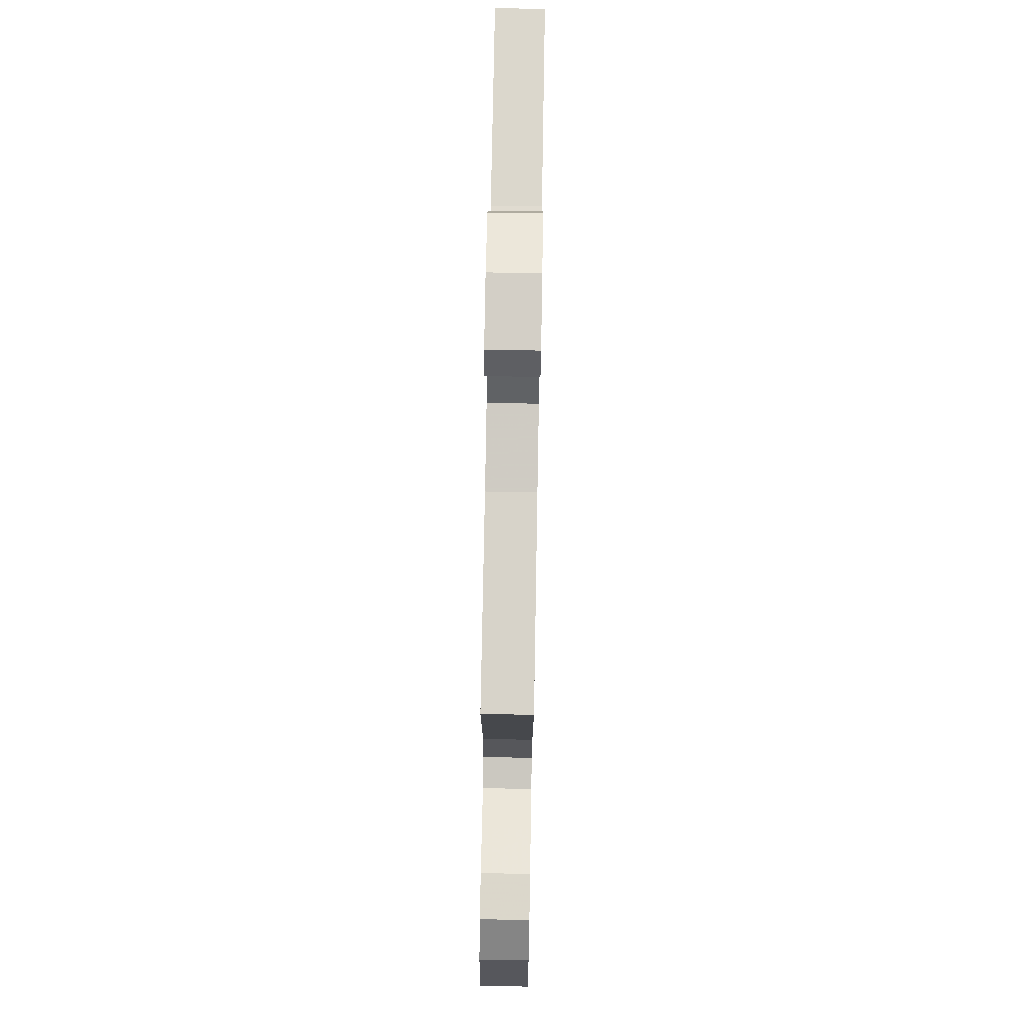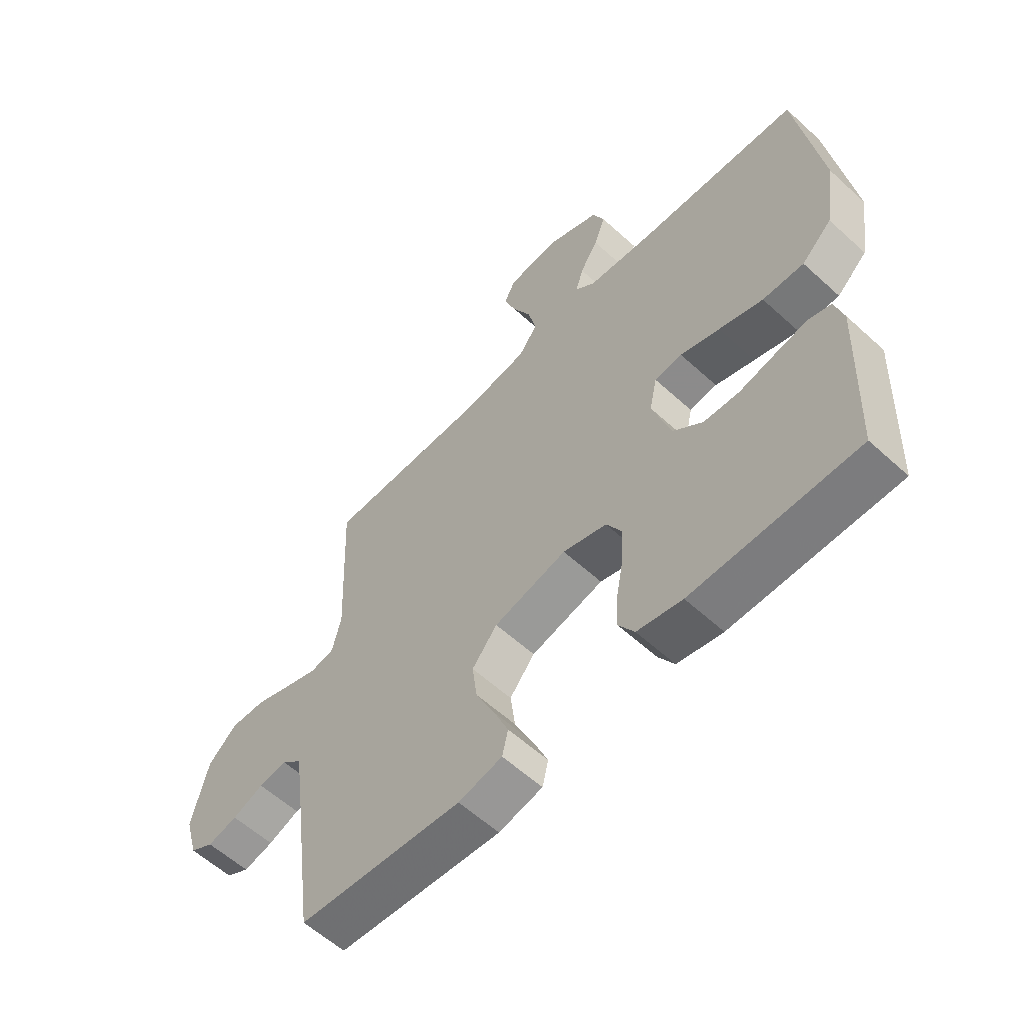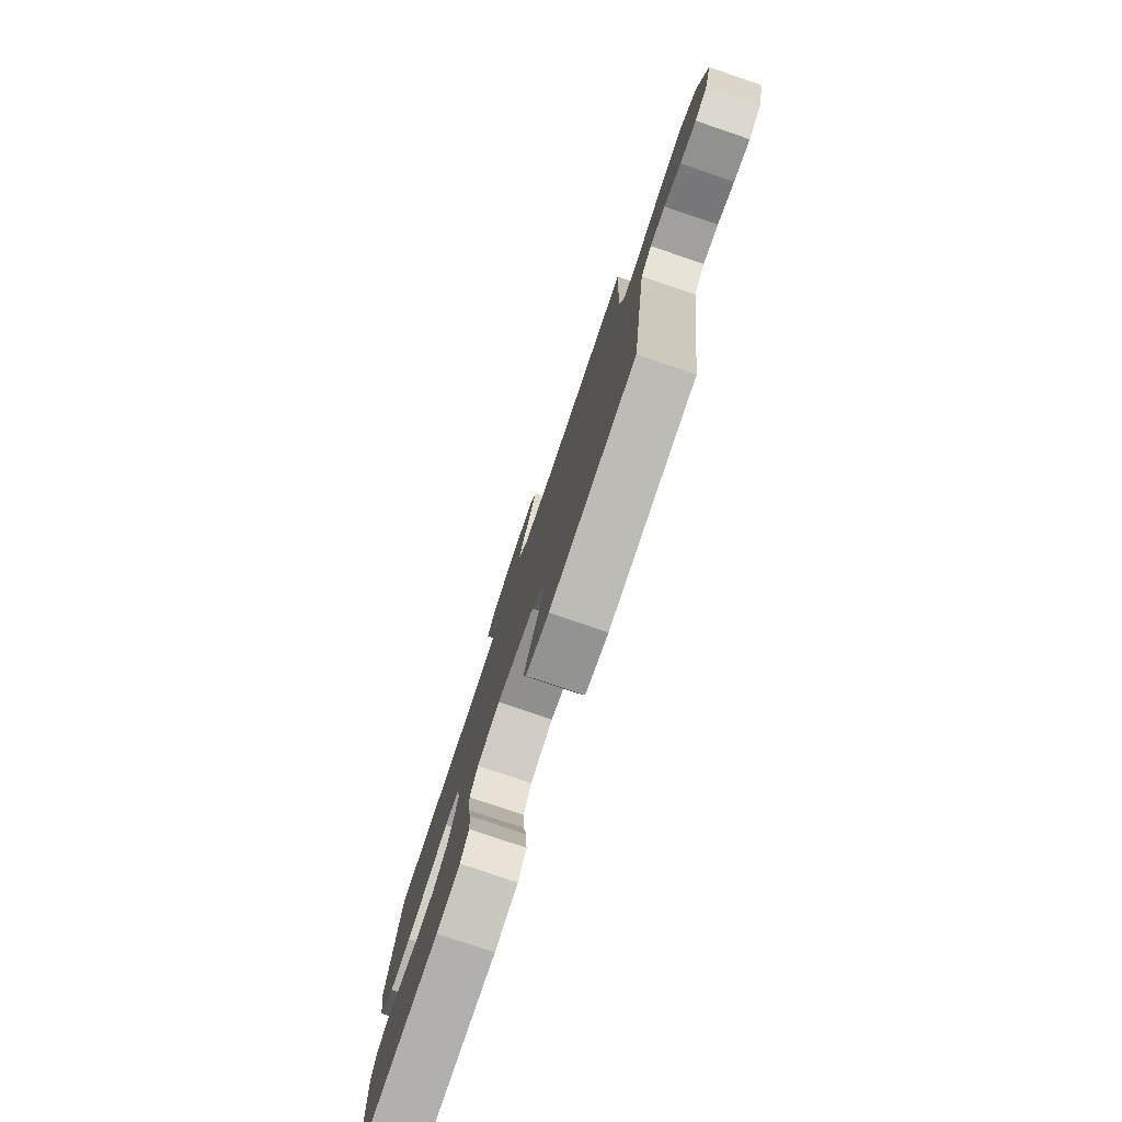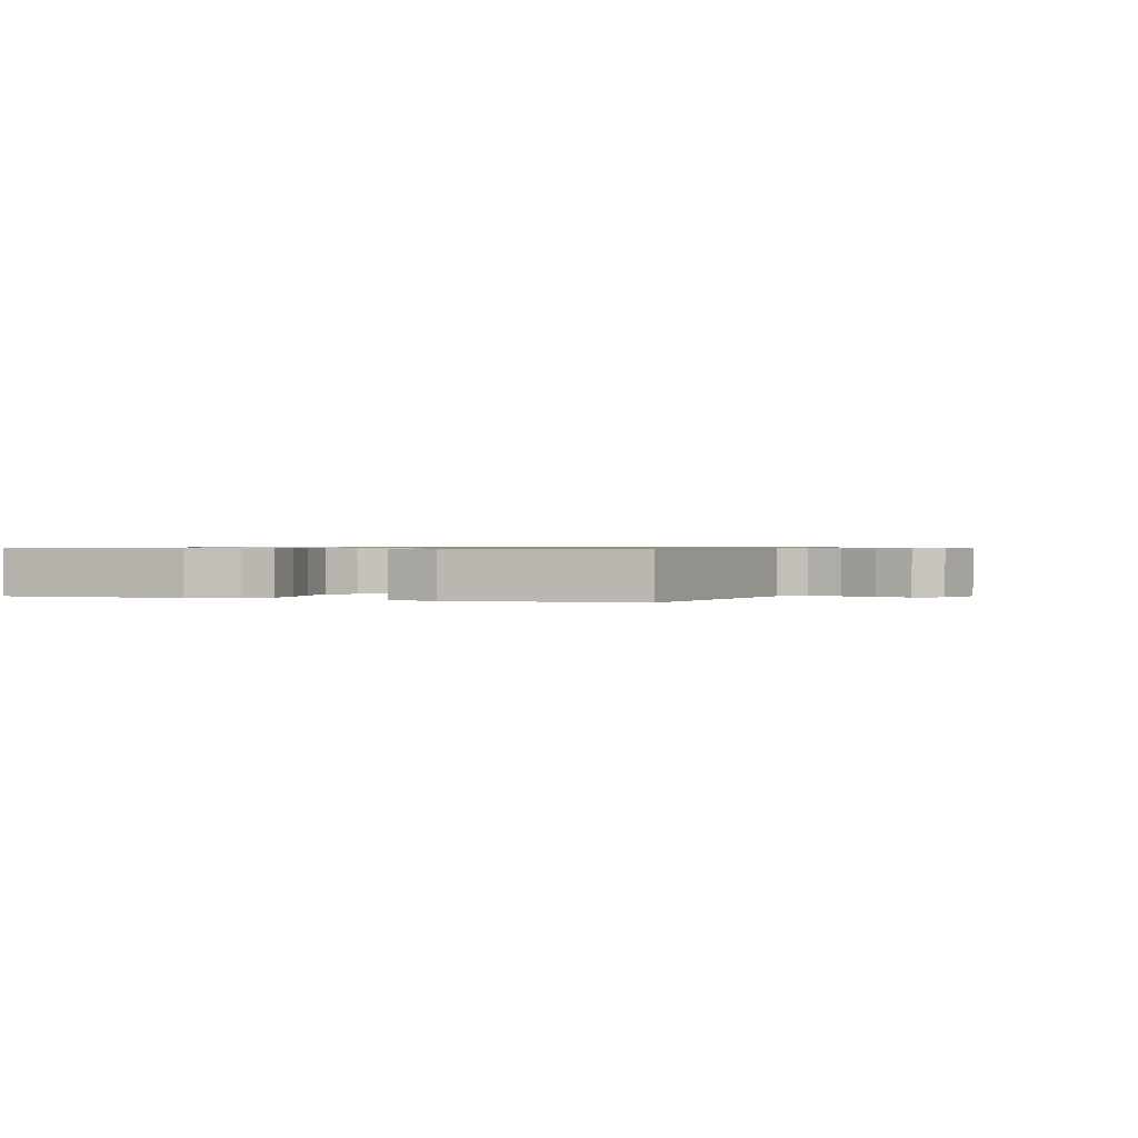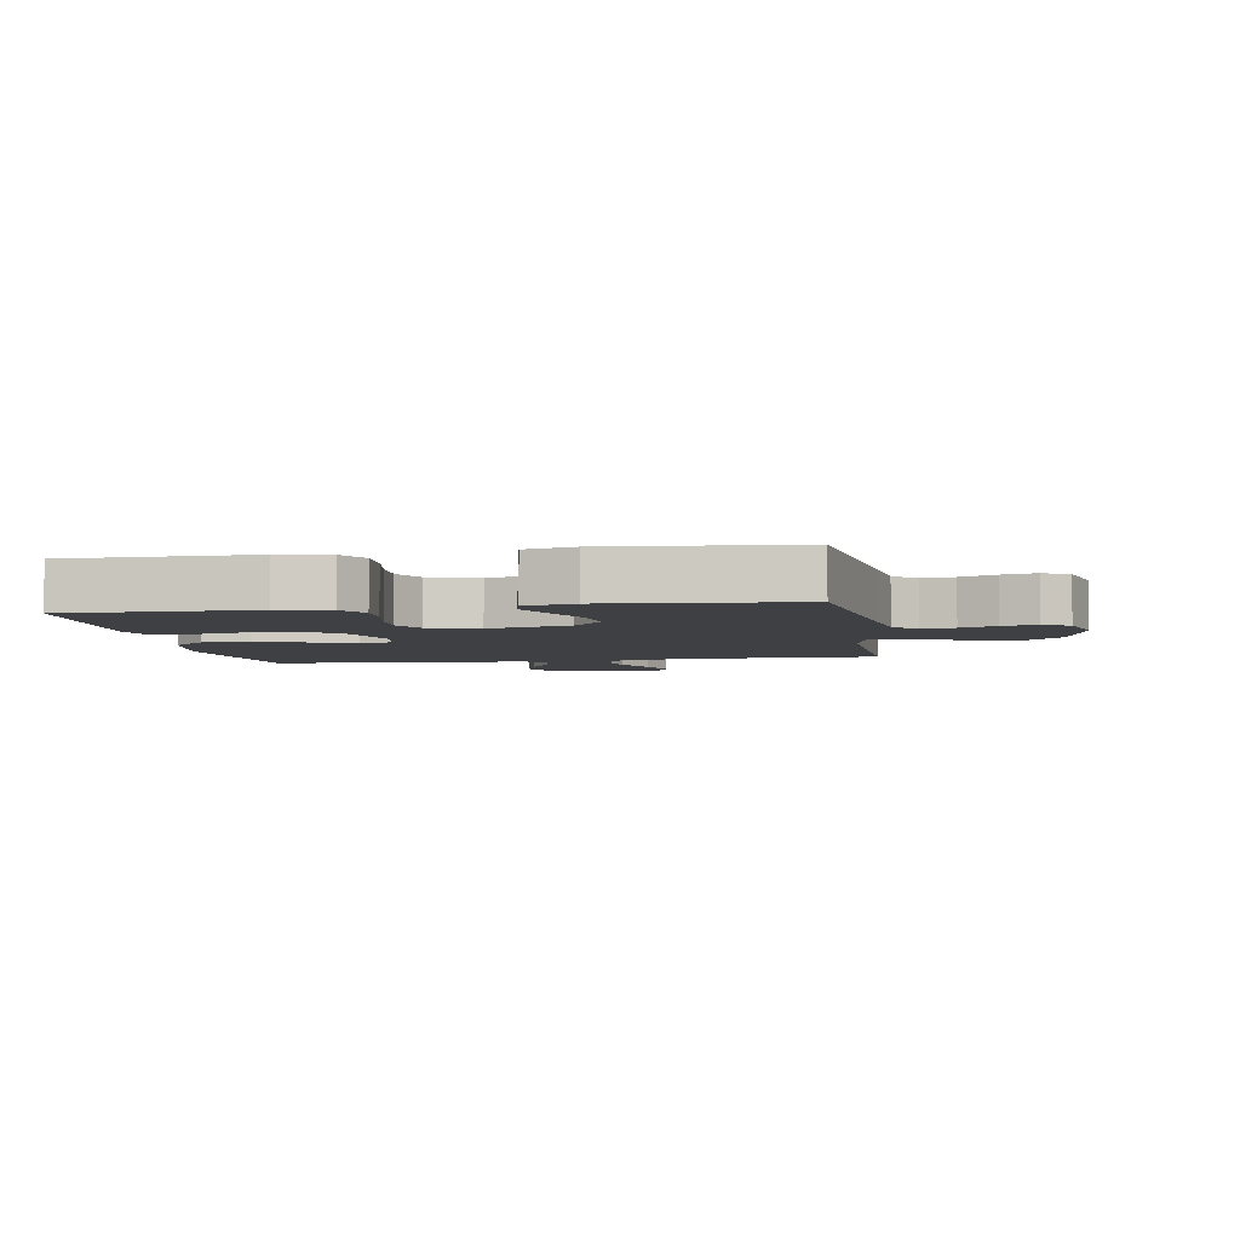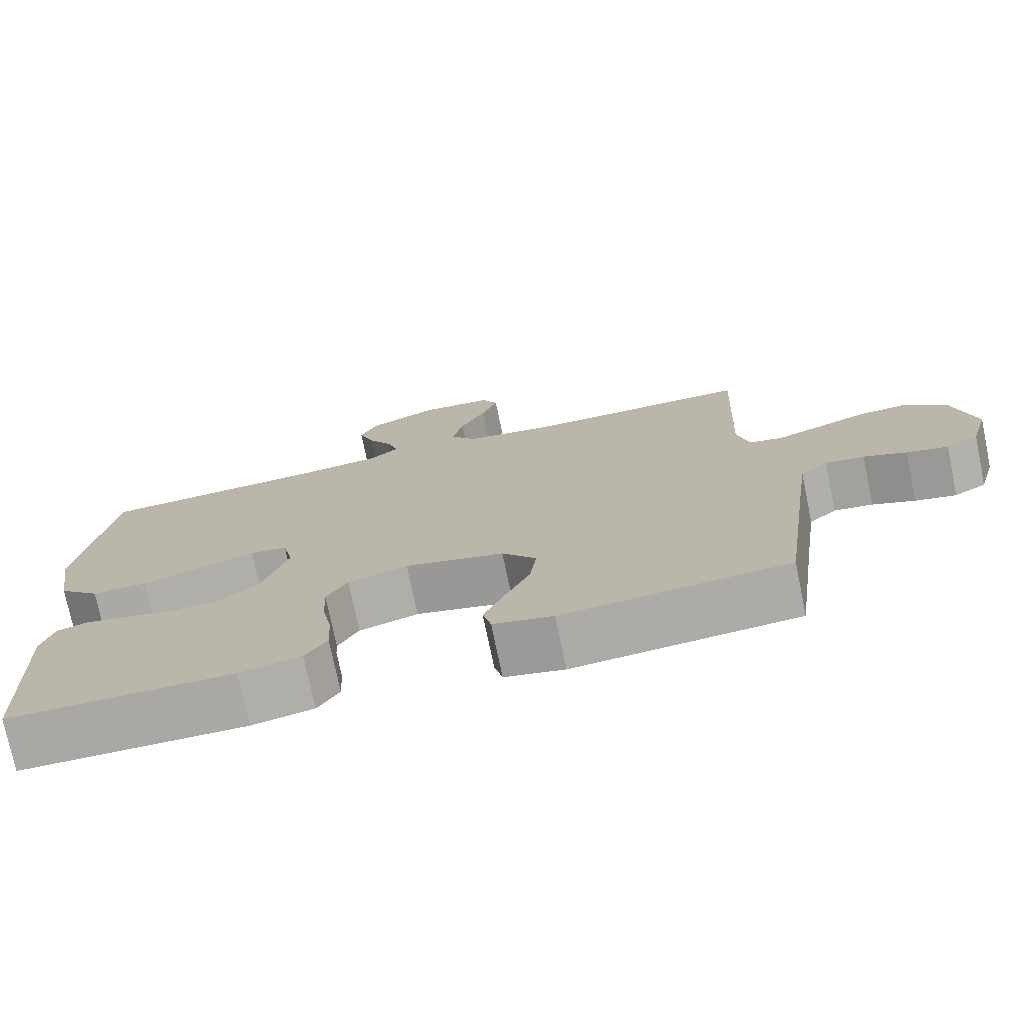
<metadata>
{"format":"obj","ext":"obj","renderer":"f3d","projection":"perspective","resolution":1024,"background":"white","views":[{"elev":76.1,"azim":-89.0,"up":"+Z"},{"elev":-58.6,"azim":46.7,"up":"+Z"},{"elev":-79.2,"azim":-108.7,"up":"+Z"},{"elev":0.7,"azim":-159.4,"up":"+Y"},{"elev":-4.7,"azim":-170.6,"up":"+Y"},{"elev":-75.1,"azim":-168.3,"up":"+Z"}]}
</metadata>
<code>
v 0.5 0.07 0.5
v 0.544 0.07 0.2
v 0.523 0.07 0.069
v 0.468 0.07 0.018
v 0.393 0.07 0.02
v 0.313 0.07 0.046
v 0.241 0.07 0.07
v 0.191 0.07 0.064
v 0.177 0.07 0
v 0.211 0.07 -0.107
v 0.265 0.07 -0.152
v 0.33 0.07 -0.156
v 0.396 0.07 -0.141
v 0.455 0.07 -0.129
v 0.496 0.07 -0.142
v 0.512 0.07 -0.2
v 0.5 0.07 -0.5
v 0.2 0.07 -0.502
v 0.118 0.07 -0.485
v 0.089 0.07 -0.439
v 0.092 0.07 -0.375
v 0.105 0.07 -0.306
v 0.108 0.07 -0.24
v 0.08 0.07 -0.19
v 0 0.07 -0.166
v -0.133 0.07 -0.199
v -0.179 0.07 -0.255
v -0.17 0.07 -0.324
v -0.136 0.07 -0.397
v -0.109 0.07 -0.461
v -0.12 0.07 -0.507
v -0.2 0.07 -0.525
v -0.5 0.07 -0.5
v -0.54 0.07 -0.2
v -0.554 0.07 -0.099
v -0.591 0.07 -0.066
v -0.643 0.07 -0.073
v -0.7 0.07 -0.096
v -0.755 0.07 -0.109
v -0.798 0.07 -0.085
v -0.822 0.07 0
v -0.792 0.07 0.124
v -0.739 0.07 0.172
v -0.674 0.07 0.169
v -0.607 0.07 0.144
v -0.547 0.07 0.123
v -0.503 0.07 0.132
v -0.487 0.07 0.2
v -0.5 0.07 0.5
v -0.2 0.07 0.5
v -0.082 0.07 0.518
v -0.047 0.07 0.565
v -0.062 0.07 0.629
v -0.096 0.07 0.698
v -0.118 0.07 0.758
v -0.097 0.07 0.8
v 0 0.07 0.809
v 0.094 0.07 0.768
v 0.116 0.07 0.717
v 0.095 0.07 0.66
v 0.062 0.07 0.606
v 0.048 0.07 0.559
v 0.084 0.07 0.527
v 0.2 0.07 0.515
v 0.5 0 0.5
v 0.544 0 0.2
v 0.523 0 0.069
v 0.468 0 0.018
v 0.393 0 0.02
v 0.313 0 0.046
v 0.241 0 0.07
v 0.191 0 0.064
v 0.177 0 0
v 0.211 0 -0.107
v 0.265 0 -0.152
v 0.33 0 -0.156
v 0.396 0 -0.141
v 0.455 0 -0.129
v 0.496 0 -0.142
v 0.512 0 -0.2
v 0.5 0 -0.5
v 0.2 0 -0.502
v 0.118 0 -0.485
v 0.089 0 -0.439
v 0.092 0 -0.375
v 0.105 0 -0.306
v 0.108 0 -0.24
v 0.08 0 -0.19
v 0 0 -0.166
v -0.133 0 -0.199
v -0.179 0 -0.255
v -0.17 0 -0.324
v -0.136 0 -0.397
v -0.109 0 -0.461
v -0.12 0 -0.507
v -0.2 0 -0.525
v -0.5 0 -0.5
v -0.54 0 -0.2
v -0.554 0 -0.099
v -0.591 0 -0.066
v -0.643 0 -0.073
v -0.7 0 -0.096
v -0.755 0 -0.109
v -0.798 0 -0.085
v -0.822 0 0
v -0.792 0 0.124
v -0.739 0 0.172
v -0.674 0 0.169
v -0.607 0 0.144
v -0.547 0 0.123
v -0.503 0 0.132
v -0.487 0 0.2
v -0.5 0 0.5
v -0.2 0 0.5
v -0.082 0 0.518
v -0.047 0 0.565
v -0.062 0 0.629
v -0.096 0 0.698
v -0.118 0 0.758
v -0.097 0 0.8
v 0 0 0.809
v 0.094 0 0.768
v 0.116 0 0.717
v 0.095 0 0.66
v 0.062 0 0.606
v 0.048 0 0.559
v 0.084 0 0.527
v 0.2 0 0.515
f 59 60 61
f 58 59 61
f 57 58 61
f 56 57 61
f 55 56 61
f 54 55 61
f 53 54 61
f 52 53 61 62
f 51 52 62 63
f 48 49 50
f 51 63 64
f 50 51 64
f 48 50 64
f 47 48 64
f 43 44 45
f 42 43 45
f 41 42 45
f 40 41 45
f 39 40 45
f 38 39 45
f 37 38 45
f 36 37 45 46
f 35 36 46 47
f 32 33 34
f 31 32 34
f 30 31 34
f 29 30 34
f 28 29 34
f 34 35 47
f 28 34 47
f 27 28 47
f 20 21 22
f 19 20 22
f 18 19 22
f 17 18 22
f 16 17 22
f 15 16 22
f 14 15 22
f 13 14 22
f 12 13 22
f 11 12 22 23
f 10 11 23 24
f 5 6 7
f 4 5 7
f 3 4 7
f 2 3 7
f 1 2 7
f 64 1 7
f 64 7 8
f 26 27 47 64
f 64 8 9
f 26 64 9
f 25 26 9
f 9 10 24 25
f 125 124 123
f 125 123 122
f 125 122 121
f 125 121 120
f 125 120 119
f 125 119 118
f 125 118 117
f 126 125 117 116
f 127 126 116 115
f 114 113 112
f 128 127 115
f 128 115 114
f 128 114 112
f 128 112 111
f 109 108 107
f 109 107 106
f 109 106 105
f 109 105 104
f 109 104 103
f 109 103 102
f 109 102 101
f 110 109 101 100
f 111 110 100 99
f 98 97 96
f 98 96 95
f 98 95 94
f 98 94 93
f 98 93 92
f 111 99 98
f 111 98 92
f 111 92 91
f 86 85 84
f 86 84 83
f 86 83 82
f 86 82 81
f 86 81 80
f 86 80 79
f 86 79 78
f 86 78 77
f 86 77 76
f 87 86 76 75
f 88 87 75 74
f 71 70 69
f 71 69 68
f 71 68 67
f 71 67 66
f 71 66 65
f 71 65 128
f 72 71 128
f 128 111 91 90
f 73 72 128
f 73 128 90
f 73 90 89
f 89 88 74 73
f 1 65 66 2
f 2 66 67 3
f 3 67 68 4
f 4 68 69 5
f 5 69 70 6
f 6 70 71 7
f 7 71 72 8
f 8 72 73 9
f 9 73 74 10
f 10 74 75 11
f 11 75 76 12
f 12 76 77 13
f 13 77 78 14
f 14 78 79 15
f 15 79 80 16
f 16 80 81 17
f 17 81 82 18
f 18 82 83 19
f 19 83 84 20
f 20 84 85 21
f 21 85 86 22
f 22 86 87 23
f 23 87 88 24
f 24 88 89 25
f 25 89 90 26
f 26 90 91 27
f 27 91 92 28
f 28 92 93 29
f 29 93 94 30
f 30 94 95 31
f 31 95 96 32
f 32 96 97 33
f 33 97 98 34
f 34 98 99 35
f 35 99 100 36
f 36 100 101 37
f 37 101 102 38
f 38 102 103 39
f 39 103 104 40
f 40 104 105 41
f 41 105 106 42
f 42 106 107 43
f 43 107 108 44
f 44 108 109 45
f 45 109 110 46
f 46 110 111 47
f 47 111 112 48
f 48 112 113 49
f 49 113 114 50
f 50 114 115 51
f 51 115 116 52
f 52 116 117 53
f 53 117 118 54
f 54 118 119 55
f 55 119 120 56
f 56 120 121 57
f 57 121 122 58
f 58 122 123 59
f 59 123 124 60
f 60 124 125 61
f 61 125 126 62
f 62 126 127 63
f 63 127 128 64
f 64 128 65 1

</code>
